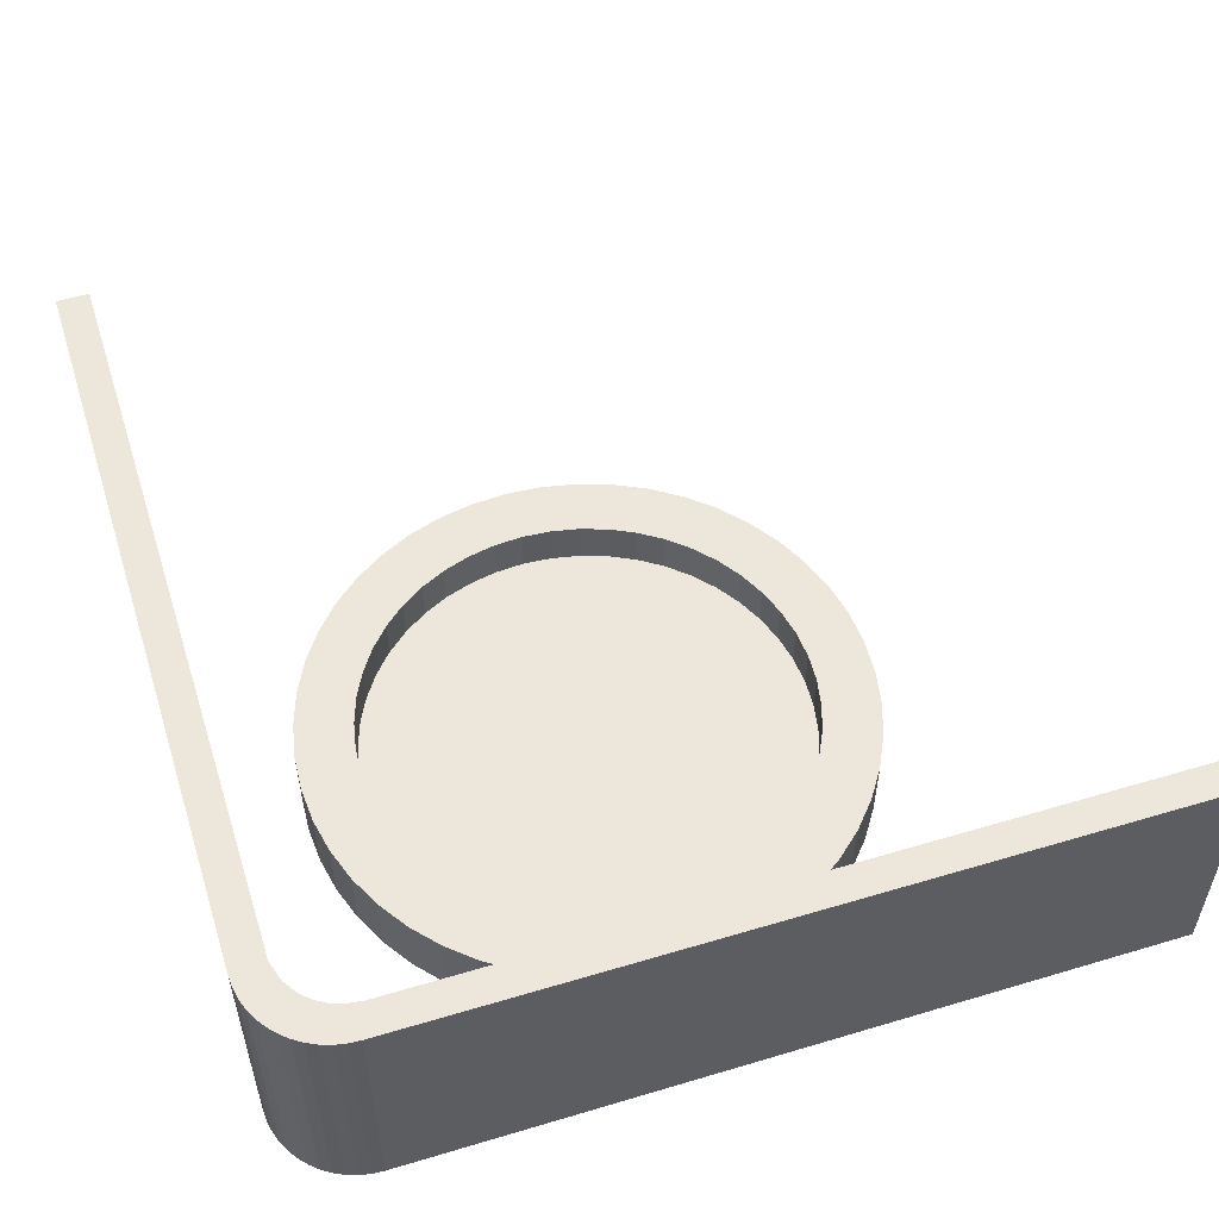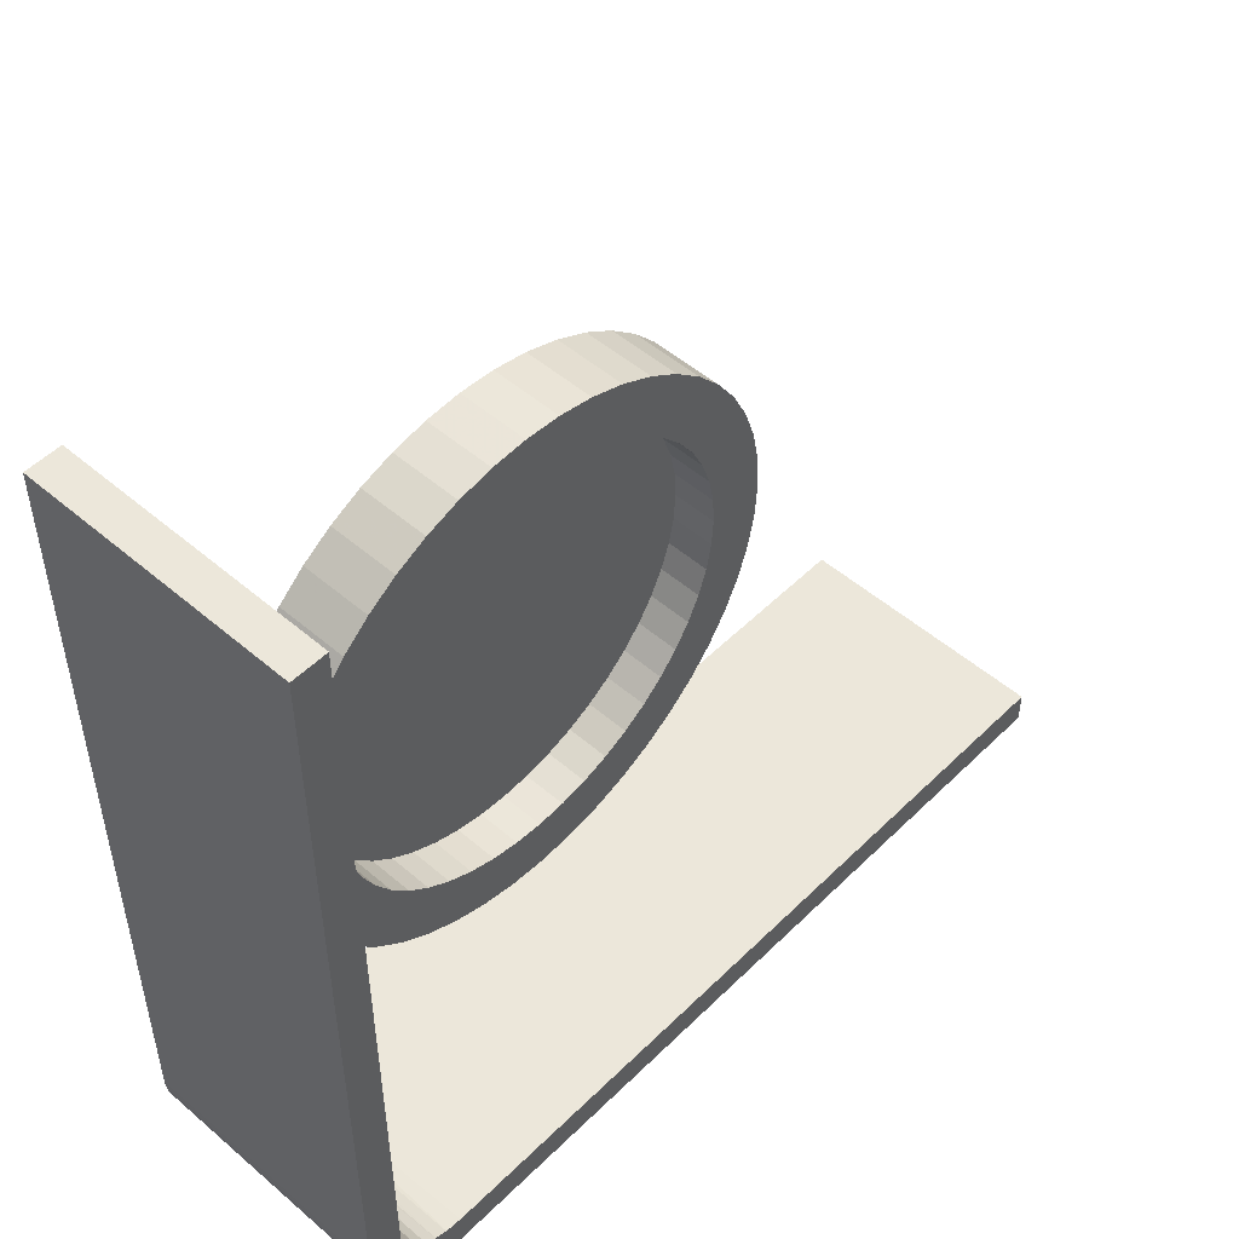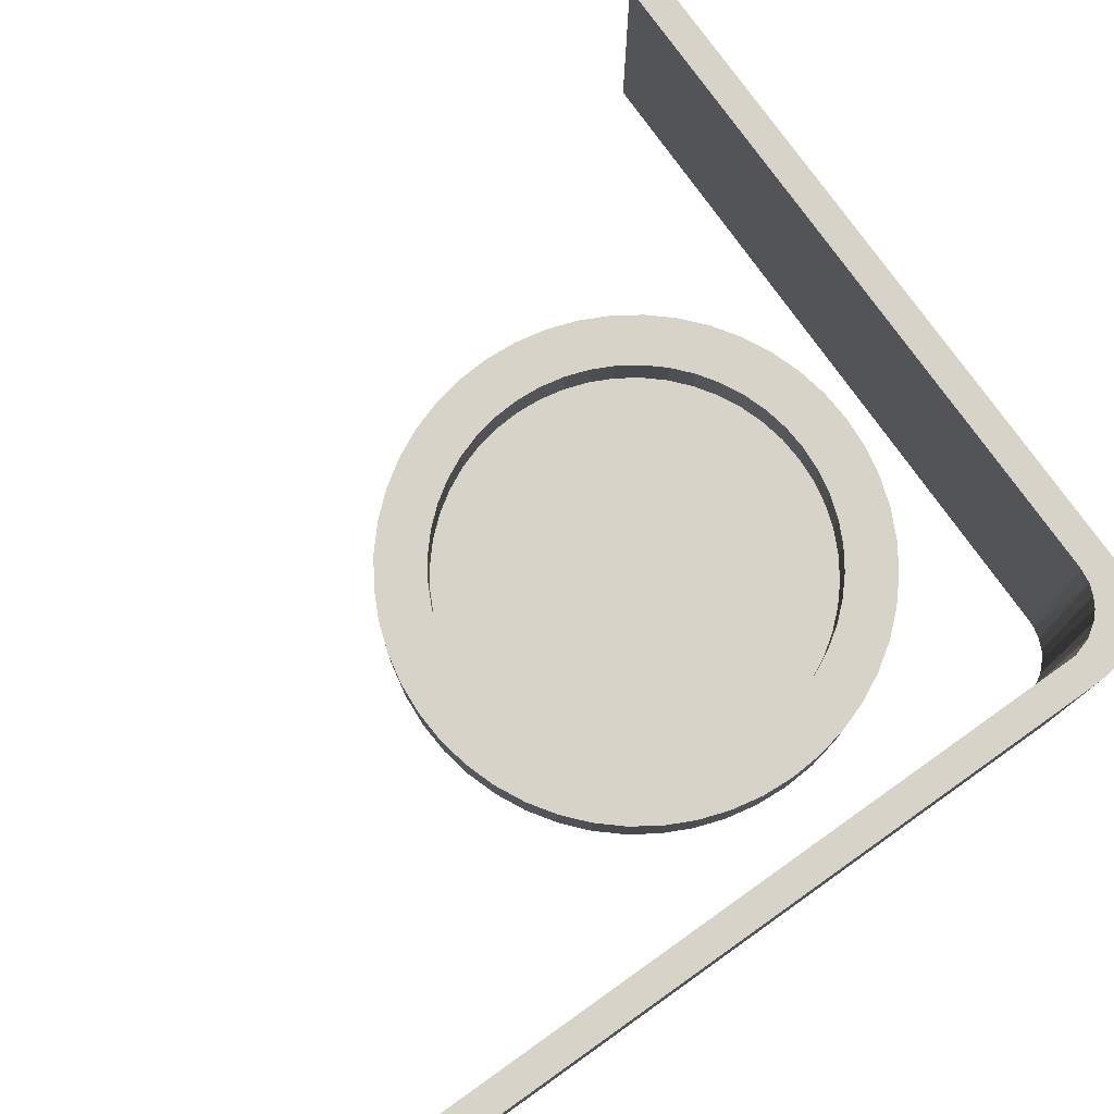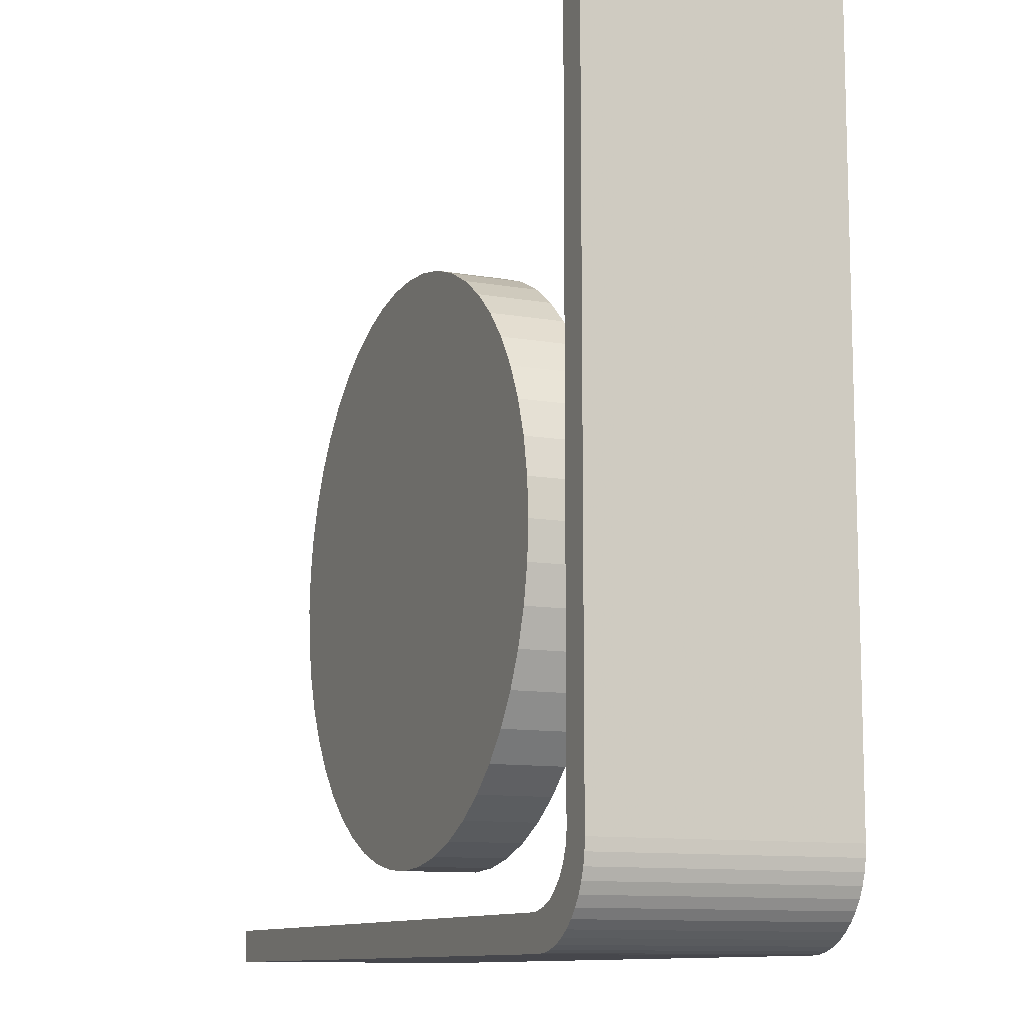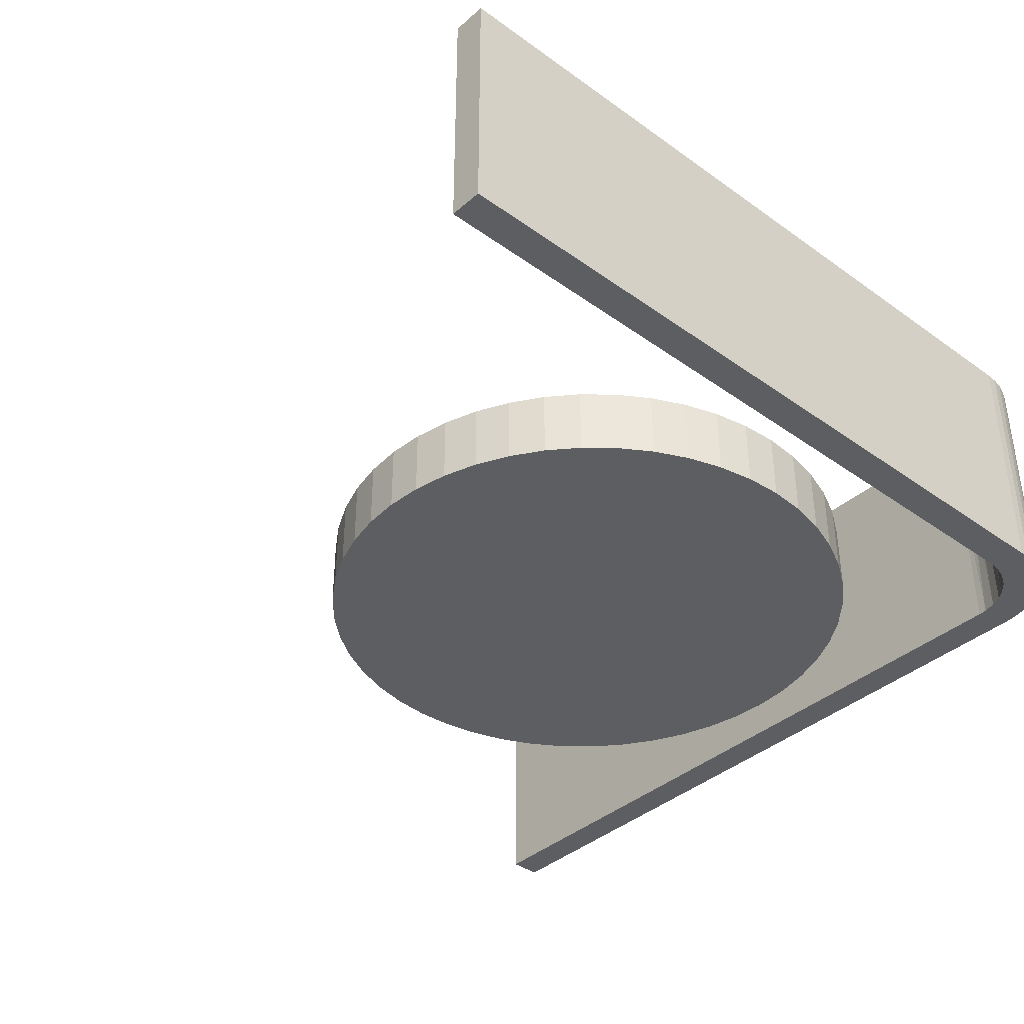
<metadata>
{"format":"obj","ext":"obj","renderer":"f3d","projection":"perspective","resolution":1024,"background":"white","views":[{"elev":54.0,"azim":-17.6,"up":"+Z"},{"elev":50.8,"azim":-46.9,"up":"+Y"},{"elev":76.6,"azim":-125.2,"up":"+Z"},{"elev":-10.9,"azim":-113.6,"up":"+Y"},{"elev":-38.3,"azim":-132.2,"up":"+Z"}]}
</metadata>
<code>
o obj_0
v -18 		-49 		5.698
v -18 		-49 		0
v -18 		-66.36 		5.698
v -17.41 		-67.78 		5.698
v -17.22 		-67.95 		5.698
v -18 		-66.36 		0
v 1.378 		-68.36 		0
v 1.378 		-68.36 		5.698
v -16 		-68.36 		5.698
v -16 		-68.36 		0
v 1.378 		-67.61 		0
v -3.844 		-57.15 		0
v -7.669 		-54.22 		0
v -6.889 		-54.48 		0
v -6.15 		-54.84 		0
v -5.465 		-55.3 		0
v -4.845 		-55.85 		0
v -4.302 		-56.47 		0
v -3.48 		-57.89 		0
v -3.215 		-58.67 		0
v -3.054 		-59.48 		0
v -3 		-60.3 		0
v -3.054 		-61.13 		0
v -3.215 		-61.94 		0
v -3.48 		-62.72 		0
v -3.844 		-63.45 		0
v -4.302 		-64.14 		0
v -4.845 		-64.76 		0
v -5.465 		-65.3 		0
v -11.71 		-54.48 		0
v -10.93 		-54.22 		0
v -10.12 		-54.05 		0
v -9.3 		-54 		0
v -8.478 		-54.05 		0
v -12.45 		-54.84 		0
v -14.3 		-56.47 		0
v -13.76 		-55.85 		0
v -13.13 		-55.3 		0
v -14.76 		-57.15 		0
v -15.38 		-58.67 		0
v -15.12 		-57.89 		0
v -5.763 		-56.77 		1.599
v -4.302 		-56.47 		1.599
v -5.331 		-57.26 		0.597
v -5.331 		-57.26 		1.599
v -5.763 		-56.77 		0.597
v -6.799 		-55.97 		1.599
v -7.386 		-55.68 		1.599
v -8.005 		-55.47 		1.599
v -6.799 		-55.97 		0.597
v -7.386 		-55.68 		0.597
v -8.005 		-55.47 		0.597
v -6.255 		-56.33 		1.599
v -6.255 		-56.33 		0.597
v -3.054 		-61.13 		1.599
v -3 		-60.3 		1.599
v -3.054 		-59.48 		1.599
v -3.215 		-58.67 		1.599
v -3.48 		-57.89 		1.599
v -4.968 		-57.8 		1.599
v -4.968 		-57.8 		0.597
v -4.468 		-59.01 		1.599
v -4.678 		-58.39 		1.599
v -4.468 		-59.01 		0.597
v -4.678 		-58.39 		0.597
v -4.34 		-60.96 		1.599
v -4.297 		-60.3 		1.599
v -4.34 		-59.65 		1.599
v -4.34 		-60.96 		0.597
v -4.297 		-60.3 		0.597
v -4.34 		-59.65 		0.597
v -3.844 		-63.45 		1.599
v -3.48 		-62.72 		1.599
v -3.215 		-61.94 		1.599
v -4.678 		-62.22 		1.599
v -4.968 		-62.81 		1.599
v -4.468 		-61.6 		1.599
v -5.331 		-63.35 		1.599
v -15.55 		-61.13 		0
v -15.6 		-60.3 		0
v -15.55 		-59.48 		0
v -16.52 		-68.29 		5.698
v -16.77 		-68.21 		5.698
v -17 		-68.09 		5.698
v -14.76 		-63.45 		0
v -15.12 		-62.72 		0
v -15.38 		-61.94 		0
v -14.3 		-64.14 		0
v -13.13 		-65.3 		0
v -13.76 		-64.76 		0
v -17.25 		-49 		0
v -6.15 		-65.76 		0
v -6.889 		-66.13 		0
v -7.669 		-66.39 		0
v -8.478 		-66.55 		0
v -9.3 		-66.61 		0
v -10.12 		-66.55 		0
v -10.93 		-66.39 		0
v -11.71 		-66.13 		0
v -12.45 		-65.76 		0
v -15.75 		-67.61 		0
v -16.23 		-67.53 		0
v -15.95 		-67.6 		0
v -17.85 		-67.13 		0
v -17.73 		-67.36 		0
v -17.93 		-66.88 		0
v -17.25 		-66.21 		0
v -16.26 		-68.34 		0
v -16.94 		-67.03 		0
v -17.09 		-66.78 		0
v -16.5 		-67.41 		0
v -16.66 		-67.3 		0
v -17.2 		-66.5 		0
v -17.59 		-67.58 		0
v -17.98 		-66.62 		0
v -16.52 		-68.29 		0
v -16.77 		-68.21 		0
v -17 		-68.09 		0
v -17.22 		-67.95 		0
v -17.41 		-67.78 		0
v -17.25 		-49 		5.698
v 1.378 		-67.61 		5.698
v -3.844 		-57.15 		1.599
v -6.15 		-54.84 		1.599
v -6.889 		-54.48 		1.599
v -7.669 		-54.22 		1.599
v -4.845 		-55.85 		1.599
v -5.465 		-55.3 		1.599
v -12.35 		-56.33 		0.597
v -12.35 		-56.33 		1.599
v -12.84 		-56.77 		0.597
v -12.84 		-56.77 		1.599
v -13.27 		-57.26 		0.597
v -13.27 		-57.26 		1.599
v -13.76 		-55.85 		1.599
v -13.13 		-55.3 		1.599
v -14.3 		-56.47 		1.599
v -14.76 		-57.15 		1.599
v -13.92 		-58.39 		1.599
v -13.63 		-57.8 		1.599
v -14.13 		-59.01 		1.599
v -15.12 		-57.89 		1.599
v -15.38 		-58.67 		1.599
v -13.92 		-58.39 		0.597
v -13.63 		-57.8 		0.597
v -14.13 		-59.01 		0.597
v -5.331 		-63.35 		0.597
v -4.968 		-62.81 		0.597
v -4.678 		-62.22 		0.597
v -4.468 		-61.6 		0.597
v -5.763 		-63.84 		1.599
v -14.26 		-59.65 		1.599
v -14.3 		-60.3 		1.599
v -5.465 		-65.3 		1.599
v -4.845 		-64.76 		1.599
v -4.302 		-64.14 		1.599
v -14.26 		-60.96 		1.599
v -5.763 		-63.84 		0.597
v -15.55 		-59.48 		1.599
v -15.6 		-60.3 		1.599
v -15.55 		-61.13 		1.599
v -8.005 		-65.14 		1.599
v -14.26 		-59.65 		0.597
v -14.3 		-60.3 		0.597
v -14.26 		-60.96 		0.597
v -7.386 		-64.93 		1.599
v -6.799 		-64.64 		1.599
v -6.255 		-64.28 		1.599
v -8.005 		-65.14 		0.597
v -7.386 		-64.93 		0.597
v -8.647 		-65.27 		1.599
v -9.3 		-65.31 		1.599
v -6.799 		-64.64 		0.597
v -6.255 		-64.28 		0.597
v -9.953 		-65.27 		1.599
v -8.647 		-65.27 		0.597
v -9.3 		-65.31 		0.597
v -9.953 		-65.27 		0.597
v -8.478 		-54.05 		1.599
v -9.3 		-54 		1.599
v -10.12 		-54.05 		1.599
v -10.93 		-54.22 		1.599
v -11.71 		-54.48 		1.599
v -13.27 		-63.35 		1.599
v -13.63 		-62.81 		1.599
v -14.13 		-61.6 		1.599
v -14.13 		-61.6 		0.597
v -13.92 		-62.22 		1.599
v -13.92 		-62.22 		0.597
v -13.63 		-62.81 		0.597
v -8.647 		-55.34 		1.599
v -13.27 		-63.35 		0.597
v -9.3 		-55.3 		1.599
v -9.953 		-55.34 		1.599
v -15.38 		-61.94 		1.599
v -15.12 		-62.72 		1.599
v -14.76 		-63.45 		1.599
v -8.647 		-55.34 		0.597
v -9.3 		-55.3 		0.597
v -9.953 		-55.34 		0.597
v -12.35 		-64.28 		1.599
v -12.84 		-63.84 		1.599
v -11.8 		-55.97 		1.599
v -11.21 		-55.68 		1.599
v -10.6 		-55.47 		1.599
v -11.8 		-55.97 		0.597
v -11.21 		-55.68 		0.597
v -12.35 		-64.28 		0.597
v -12.84 		-63.84 		0.597
v -10.6 		-55.47 		0.597
v -12.45 		-54.84 		1.599
v -14.3 		-64.14 		1.599
v -13.76 		-64.76 		1.599
v -13.13 		-65.3 		1.599
v -16.14 		-67.56 		5.698
v -15.76 		-67.61 		5.698
v -15.75 		-67.61 		5.698
v -16.26 		-68.34 		5.698
v -17.24 		-66.3 		5.698
v -17.23 		-66.33 		5.698
v -17.24 		-66.32 		5.698
v -17.09 		-66.78 		5.698
v -17.09 		-66.79 		5.698
v -16.4 		-67.46 		5.698
v -16.42 		-67.45 		5.698
v -16.43 		-67.45 		5.698
v -16.66 		-67.3 		5.698
v -16.87 		-67.11 		5.698
v -16.88 		-67.1 		5.698
v -17.73 		-67.36 		5.698
v -17.85 		-67.13 		5.698
v -17.93 		-66.88 		5.698
v -17.98 		-66.62 		5.698
v -17.59 		-67.58 		5.698
v -17.25 		-49.86 		5.698
v -11.8 		-64.64 		1.599
v -11.21 		-64.93 		1.599
v -10.6 		-65.14 		1.599
v -7.669 		-66.39 		1.599
v -6.889 		-66.13 		1.599
v -6.15 		-65.76 		1.599
v -11.8 		-64.64 		0.597
v -11.21 		-64.93 		0.597
v -10.6 		-65.14 		0.597
v -12.45 		-65.76 		1.599
v -11.71 		-66.13 		1.599
v -10.93 		-66.39 		1.599
v -10.12 		-66.55 		1.599
v -9.3 		-66.61 		1.599
v -8.478 		-66.55 		1.599
v -16.13 		-67.56 		5.698
g group_0_7720667
f 6 1 2
f 3 1 6
f 7 8 9
f 7 9 10
f 224 225 83
f 83 82 224
f 215 224 82
f 231 106 104
f 91 107 2
f 120 119 4
f 5 4 119
f 10 101 7
f 119 84 5
f 108 116 102
f 102 103 108
f 10 108 103
f 10 103 101
f 11 7 101
f 6 2 107
f 102 117 111
f 111 118 112
f 113 6 107
f 114 105 109
f 120 114 109
f 109 112 120
f 110 109 105
f 105 104 110
f 104 106 110
f 113 110 106
f 115 113 106
f 6 113 115
f 118 111 117
f 120 112 119
f 119 112 118
f 117 102 116
f 91 2 121
f 1 121 2
f 3 6 115
f 11 122 8
f 11 8 7
f 117 116 83
f 82 83 116
f 83 84 118
f 83 118 117
f 84 119 118
f 225 224 111
f 225 226 84
f 216 217 101
f 216 101 103
f 9 218 108
f 9 108 10
f 218 82 116
f 218 116 108
f 9 217 216
f 251 218 9
f 84 83 225
f 251 215 218
f 218 215 82
f 235 3 219
f 221 220 113
f 3 233 221
f 221 233 220
f 3 221 219
f 233 232 222
f 215 102 224
f 5 84 227
f 4 5 227
f 228 4 227
f 229 4 228
f 220 233 222
f 226 227 84
f 231 230 223
f 232 231 222
f 231 232 106
f 232 233 115
f 232 115 106
f 230 114 234
f 233 3 115
f 230 234 229
f 4 229 234
f 229 223 230
f 223 222 231
f 105 230 104
f 231 104 230
f 109 110 223
f 222 223 110
f 113 107 221
f 102 111 224
f 225 111 226
f 112 226 111
f 227 226 112
f 228 227 112
f 112 109 228
f 229 228 109
f 110 220 222
f 220 110 113
f 219 221 107
f 229 109 223
f 234 114 4
f 120 4 114
f 105 114 230
f 121 235 91
f 107 91 235
f 235 219 107
f 3 235 1
f 121 1 235
f 11 217 122
f 11 101 217
f 122 217 8
f 9 8 217
f 215 251 102
f 103 102 251
f 103 251 216
f 216 251 9
g group_0_11909273
f 13 14 15
f 16 35 15
f 33 15 32
f 12 39 18
f 23 40 22
f 24 40 23
f 21 40 20
f 22 40 21
f 20 41 19
f 25 86 24
f 26 85 25
f 28 29 27
f 34 15 33
f 13 15 34
f 18 37 17
f 32 15 31
f 31 15 30
f 37 18 36
f 16 17 37
f 38 35 16
f 30 15 35
f 37 38 16
f 19 39 12
f 36 18 39
f 39 19 41
f 80 24 79
f 79 24 87
f 46 44 45
f 46 45 42
f 18 17 43
f 127 128 53
f 53 42 127
f 124 125 48
f 50 53 47
f 50 47 48
f 50 48 51
f 52 198 145
f 198 199 145
f 52 51 48
f 52 48 49
f 49 198 52
f 42 45 43
f 43 127 42
f 46 42 53
f 46 53 54
f 53 50 54
f 50 51 145
f 50 145 54
f 57 67 56
f 58 68 57
f 55 56 67
f 59 63 58
f 67 66 55
f 74 23 55
f 22 56 55
f 22 55 23
f 22 21 57
f 22 57 56
f 21 20 58
f 21 58 57
f 20 19 59
f 20 59 58
f 19 12 59
f 60 63 123
f 59 123 63
f 61 63 60
f 61 60 44
f 45 44 60
f 64 65 145
f 46 145 44
f 62 58 63
f 61 145 65
f 44 145 61
f 64 71 62
f 65 64 62
f 65 62 63
f 61 65 63
f 46 54 145
f 66 77 74
f 74 55 66
f 67 57 68
f 68 58 62
f 145 144 71
f 70 69 66
f 70 66 67
f 71 70 67
f 71 67 68
f 71 68 62
f 73 74 75
f 72 26 25
f 72 25 73
f 25 24 74
f 25 74 73
f 24 23 74
f 72 27 26
f 76 78 72
f 72 73 75
f 77 75 74
f 156 72 78
f 78 151 156
f 40 24 81
f 81 24 80
f 41 20 40
f 26 27 29
f 92 93 26
f 98 26 97
f 87 24 86
f 90 26 89
f 88 85 26
f 90 88 26
f 86 25 85
f 98 99 26
f 89 26 100
f 94 26 93
f 95 26 94
f 92 26 29
f 96 26 95
f 97 26 96
f 100 26 99
f 43 45 123
f 59 12 123
f 12 18 43
f 12 43 123
f 126 48 125
f 49 48 126
f 16 15 124
f 15 14 125
f 15 125 124
f 14 13 126
f 14 126 125
f 13 179 126
f 47 53 124
f 48 47 124
f 128 124 53
f 128 16 124
f 17 127 43
f 17 16 128
f 17 128 127
f 60 123 45
f 131 129 130
f 131 130 132
f 133 131 132
f 133 132 134
f 38 37 135
f 38 135 136
f 37 36 137
f 37 137 135
f 142 139 138
f 36 39 138
f 36 138 137
f 39 41 142
f 39 142 138
f 71 64 145
f 70 71 146
f 69 70 146
f 141 139 143
f 142 143 139
f 140 138 139
f 134 138 140
f 140 139 144
f 140 144 145
f 144 139 141
f 144 141 146
f 147 148 163
f 148 149 163
f 150 163 149
f 69 146 150
f 149 148 76
f 149 76 75
f 150 149 75
f 150 75 77
f 146 71 144
f 69 150 77
f 69 77 66
f 140 145 133
f 140 133 134
f 76 148 147
f 76 147 78
f 41 40 143
f 41 143 142
f 40 159 143
f 141 143 152
f 75 76 72
f 151 168 155
f 155 156 151
f 154 155 168
f 153 152 159
f 157 153 161
f 160 161 153
f 159 160 153
f 159 152 143
f 151 78 158
f 147 158 78
f 40 81 159
f 154 92 29
f 81 80 160
f 81 160 159
f 29 28 155
f 29 155 154
f 160 80 79
f 160 79 161
f 28 27 156
f 28 156 155
f 72 156 27
f 163 150 146
f 165 169 164
f 141 152 146
f 163 146 152
f 249 250 171
f 162 171 239
f 164 163 152
f 164 152 153
f 166 241 167
f 165 164 153
f 165 153 157
f 167 241 168
f 163 164 169
f 170 163 169
f 170 169 162
f 170 162 166
f 173 170 166
f 173 166 167
f 175 238 247
f 174 173 167
f 174 167 168
f 151 158 174
f 151 174 168
f 238 237 247
f 176 177 172
f 176 172 171
f 173 163 170
f 158 163 174
f 147 163 158
f 173 174 163
f 176 171 169
f 162 169 171
f 178 244 175
f 194 193 181
f 182 194 181
f 183 204 182
f 211 204 183
f 180 181 193
f 193 191 179
f 179 13 34
f 34 33 180
f 34 180 179
f 33 32 181
f 33 181 180
f 165 157 186
f 165 186 187
f 32 31 182
f 32 182 181
f 187 186 188
f 187 188 189
f 31 30 183
f 31 183 182
f 189 188 185
f 189 185 190
f 30 211 183
f 191 49 126
f 187 169 165
f 189 169 187
f 190 169 189
f 192 169 190
f 126 179 191
f 192 190 185
f 192 185 184
f 179 180 193
f 185 188 197
f 196 197 188
f 195 196 188
f 188 186 195
f 51 52 145
f 200 145 199
f 195 161 87
f 79 87 161
f 49 191 198
f 87 86 196
f 87 196 195
f 199 198 191
f 199 191 193
f 86 85 197
f 86 197 196
f 200 199 193
f 200 193 194
f 194 182 205
f 184 212 202
f 208 209 202
f 208 202 201
f 211 203 204
f 205 182 204
f 204 203 206
f 204 206 207
f 184 202 192
f 209 192 202
f 130 129 206
f 130 206 203
f 129 145 206
f 200 210 145
f 206 145 207
f 207 145 210
f 236 242 201
f 194 205 200
f 210 200 205
f 209 169 192
f 204 207 210
f 204 210 205
f 184 197 212
f 213 202 212
f 30 35 211
f 212 197 88
f 85 88 197
f 88 90 213
f 88 213 212
f 203 211 130
f 136 130 211
f 135 137 132
f 130 135 132
f 135 130 136
f 134 132 137
f 137 138 134
f 35 38 136
f 35 136 211
f 131 133 145
f 131 145 129
f 172 177 178
f 172 178 175
f 214 201 213
f 201 202 213
f 214 89 100
f 214 100 245
f 244 178 177
f 244 177 176
f 244 176 169
f 236 201 245
f 214 213 90
f 214 90 89
f 184 185 197
f 242 208 201
f 243 169 242
f 245 201 214
f 237 236 245
f 245 246 237
f 241 166 240
f 154 168 241
f 208 242 169
f 209 208 169
f 244 169 243
f 239 95 94
f 93 240 239
f 93 239 94
f 92 241 240
f 92 240 93
f 243 242 236
f 243 236 237
f 92 154 241
f 244 243 237
f 244 237 238
f 244 238 175
f 172 175 249
f 171 172 249
f 250 239 171
f 166 162 239
f 239 240 166
f 248 249 175
f 247 248 175
f 246 247 237
f 161 195 157
f 186 157 195
f 249 96 95
f 249 95 250
f 95 239 250
f 99 246 245
f 99 245 100
f 98 247 246
f 98 246 99
f 97 248 247
f 97 247 98
f 249 248 97
f 249 97 96

</code>
